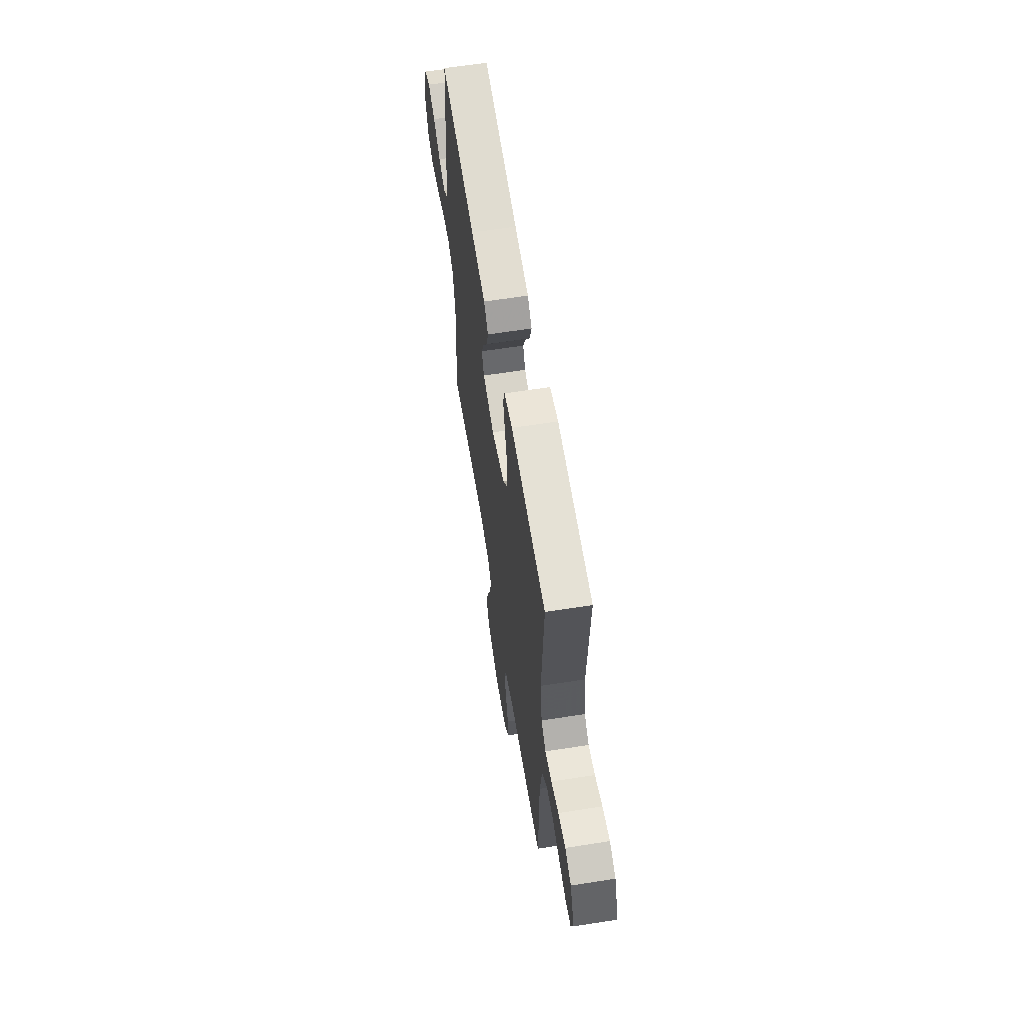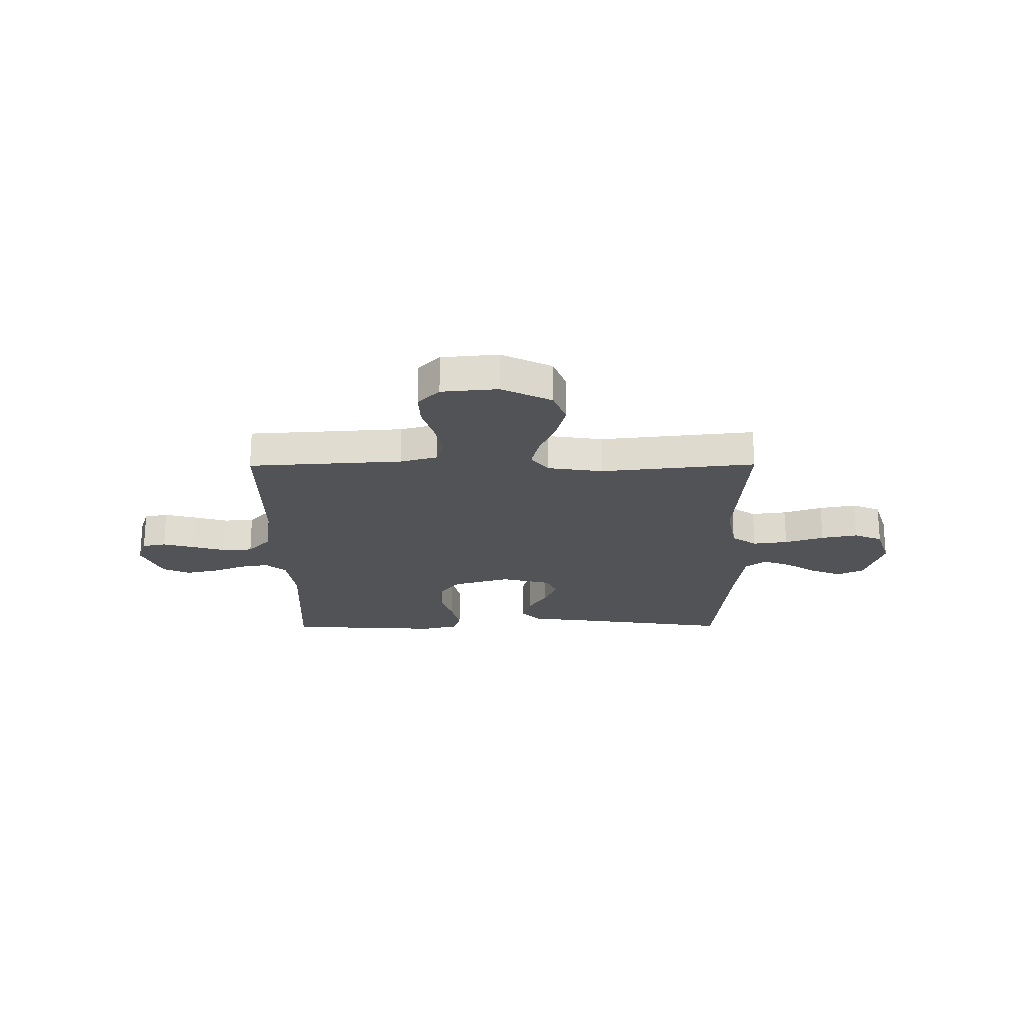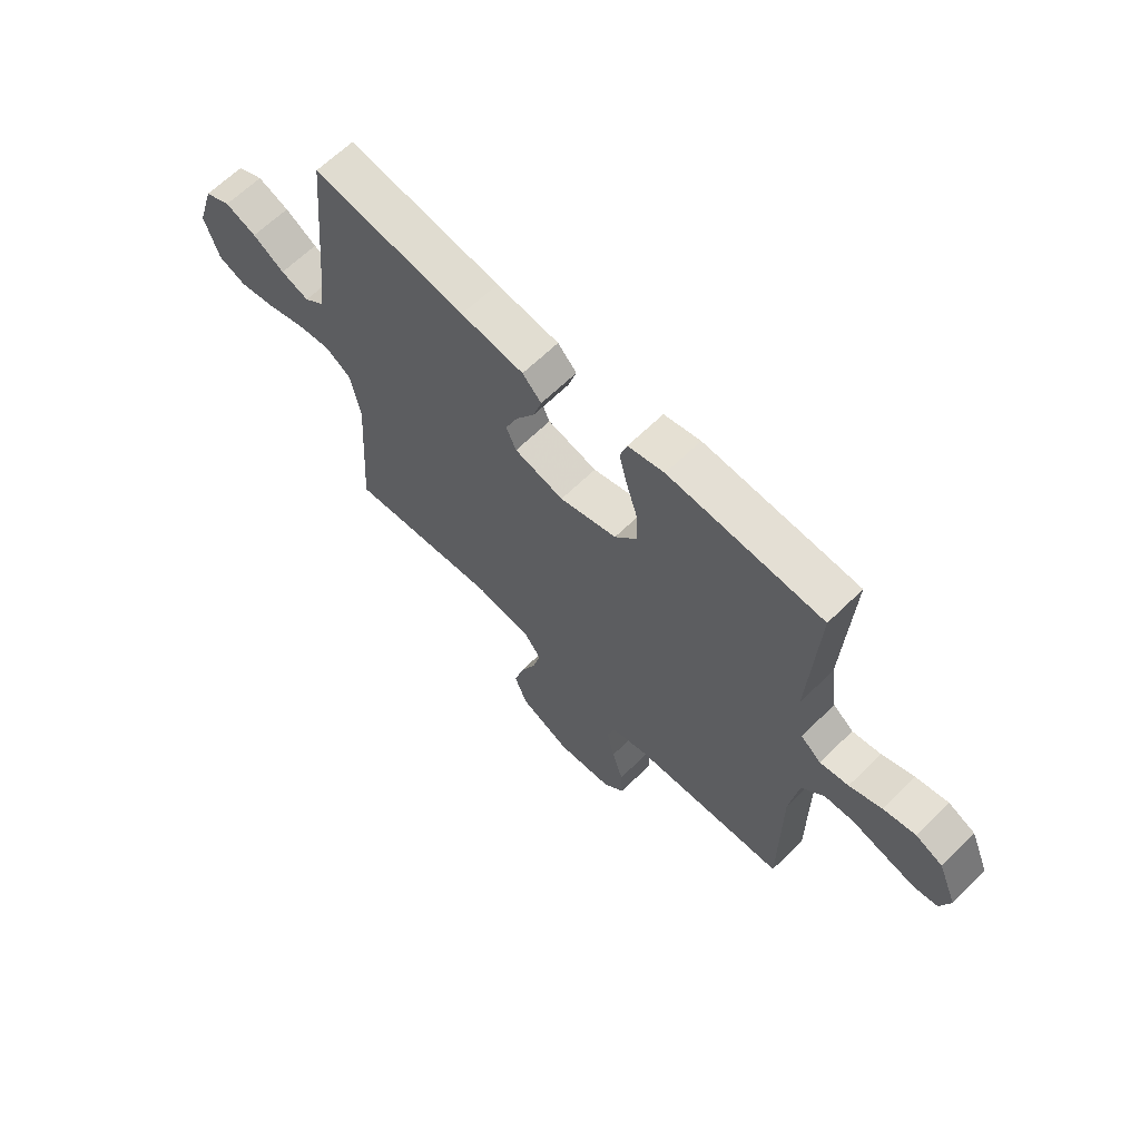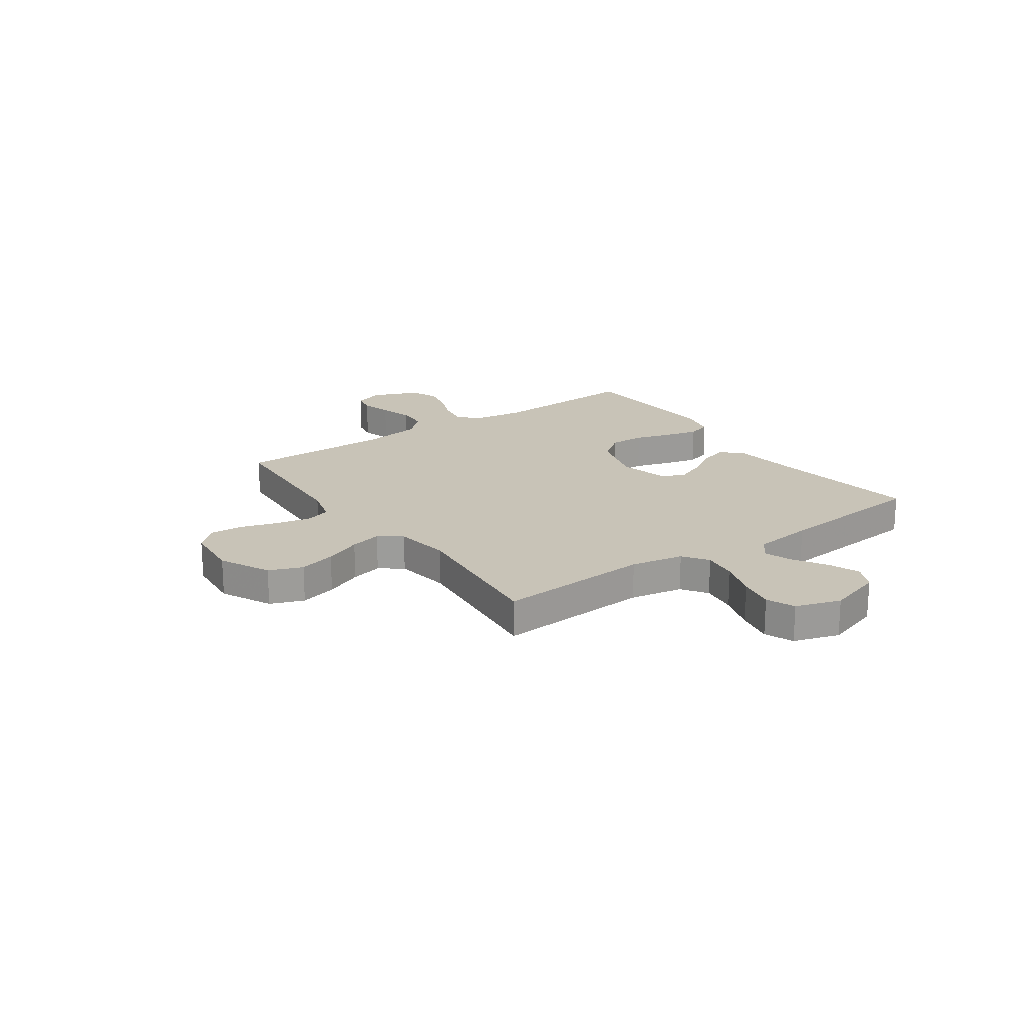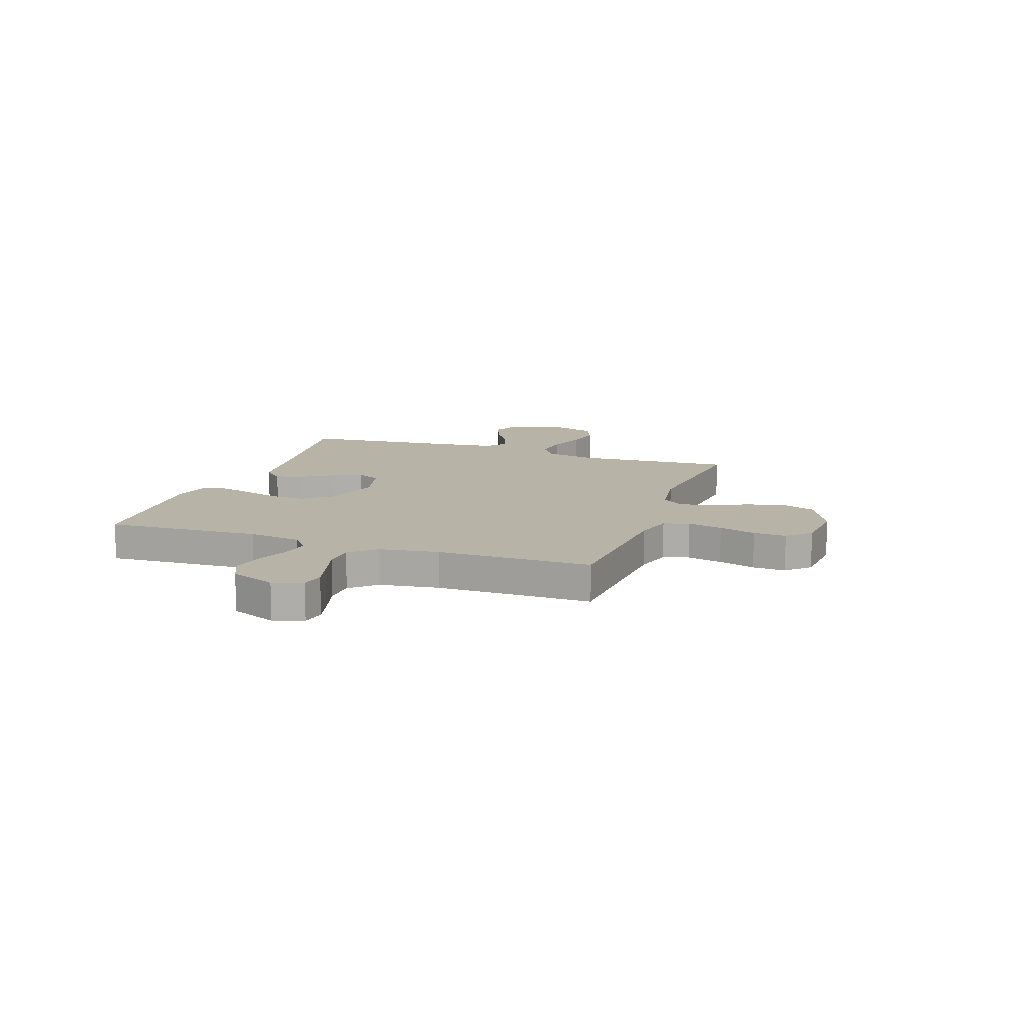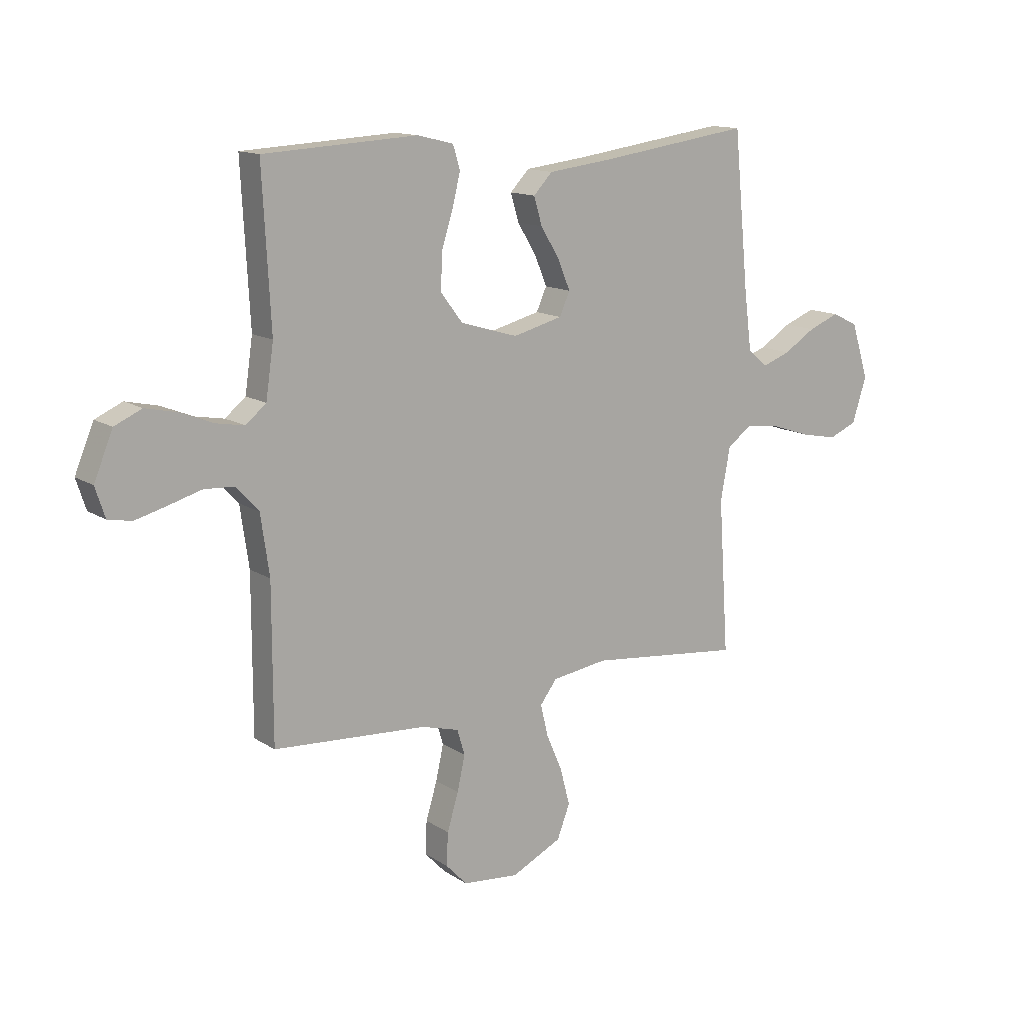
<metadata>
{"format":"obj","ext":"obj","renderer":"f3d","projection":"perspective","resolution":1024,"background":"white","views":[{"elev":62.0,"azim":80.9,"up":"+Z"},{"elev":-22.0,"azim":-179.6,"up":"+Y"},{"elev":64.6,"azim":45.4,"up":"+Z"},{"elev":19.8,"azim":-125.1,"up":"+Y"},{"elev":12.7,"azim":109.3,"up":"+Y"},{"elev":13.5,"azim":144.7,"up":"+Z"}]}
</metadata>
<code>
v -0.5 0.07 0.5
v -0.2 0.07 0.457
v -0.077 0.07 0.442
v -0.04 0.07 0.403
v -0.056 0.07 0.349
v -0.093 0.07 0.289
v -0.117 0.07 0.231
v -0.097 0.07 0.186
v 0 0.07 0.161
v 0.112 0.07 0.194
v 0.155 0.07 0.25
v 0.153 0.07 0.319
v 0.131 0.07 0.39
v 0.115 0.07 0.454
v 0.129 0.07 0.5
v 0.2 0.07 0.517
v 0.5 0.07 0.5
v 0.484 0.07 0.2
v 0.499 0.07 0.097
v 0.539 0.07 0.064
v 0.595 0.07 0.074
v 0.658 0.07 0.099
v 0.721 0.07 0.113
v 0.774 0.07 0.089
v 0.811 0.07 0
v 0.792 0.07 -0.058
v 0.746 0.07 -0.067
v 0.686 0.07 -0.051
v 0.62 0.07 -0.032
v 0.561 0.07 -0.035
v 0.517 0.07 -0.083
v 0.5 0.07 -0.2
v 0.5 0.07 -0.5
v 0.2 0.07 -0.519
v 0.127 0.07 -0.539
v 0.112 0.07 -0.589
v 0.127 0.07 -0.657
v 0.149 0.07 -0.729
v 0.152 0.07 -0.793
v 0.11 0.07 -0.837
v 0 0.07 -0.847
v -0.098 0.07 -0.799
v -0.123 0.07 -0.734
v -0.104 0.07 -0.662
v -0.073 0.07 -0.59
v -0.058 0.07 -0.528
v -0.091 0.07 -0.484
v -0.2 0.07 -0.468
v -0.5 0.07 -0.5
v -0.48 0.07 -0.2
v -0.499 0.07 -0.097
v -0.548 0.07 -0.063
v -0.616 0.07 -0.072
v -0.692 0.07 -0.097
v -0.763 0.07 -0.111
v -0.818 0.07 -0.088
v -0.846 0.07 0
v -0.812 0.07 0.108
v -0.761 0.07 0.133
v -0.7 0.07 0.109
v -0.638 0.07 0.07
v -0.583 0.07 0.05
v -0.544 0.07 0.082
v -0.529 0.07 0.2
v -0.5 0 0.5
v -0.2 0 0.457
v -0.077 0 0.442
v -0.04 0 0.403
v -0.056 0 0.349
v -0.093 0 0.289
v -0.117 0 0.231
v -0.097 0 0.186
v 0 0 0.161
v 0.112 0 0.194
v 0.155 0 0.25
v 0.153 0 0.319
v 0.131 0 0.39
v 0.115 0 0.454
v 0.129 0 0.5
v 0.2 0 0.517
v 0.5 0 0.5
v 0.484 0 0.2
v 0.499 0 0.097
v 0.539 0 0.064
v 0.595 0 0.074
v 0.658 0 0.099
v 0.721 0 0.113
v 0.774 0 0.089
v 0.811 0 0
v 0.792 0 -0.058
v 0.746 0 -0.067
v 0.686 0 -0.051
v 0.62 0 -0.032
v 0.561 0 -0.035
v 0.517 0 -0.083
v 0.5 0 -0.2
v 0.5 0 -0.5
v 0.2 0 -0.519
v 0.127 0 -0.539
v 0.112 0 -0.589
v 0.127 0 -0.657
v 0.149 0 -0.729
v 0.152 0 -0.793
v 0.11 0 -0.837
v 0 0 -0.847
v -0.098 0 -0.799
v -0.123 0 -0.734
v -0.104 0 -0.662
v -0.073 0 -0.59
v -0.058 0 -0.528
v -0.091 0 -0.484
v -0.2 0 -0.468
v -0.5 0 -0.5
v -0.48 0 -0.2
v -0.499 0 -0.097
v -0.548 0 -0.063
v -0.616 0 -0.072
v -0.692 0 -0.097
v -0.763 0 -0.111
v -0.818 0 -0.088
v -0.846 0 0
v -0.812 0 0.108
v -0.761 0 0.133
v -0.7 0 0.109
v -0.638 0 0.07
v -0.583 0 0.05
v -0.544 0 0.082
v -0.529 0 0.2
f 59 60 61
f 58 59 61
f 57 58 61
f 56 57 61
f 55 56 61
f 54 55 61
f 53 54 61
f 52 53 61 62
f 51 52 62 63
f 48 49 50
f 47 48 50 51
f 43 44 45
f 42 43 45
f 41 42 45
f 40 41 45
f 39 40 45
f 38 39 45
f 37 38 45
f 36 37 45 46
f 35 36 46 47
f 32 33 34
f 51 63 64
f 47 51 64
f 35 47 64
f 34 35 64
f 32 34 64
f 31 32 64
f 27 28 29
f 26 27 29
f 25 26 29
f 24 25 29
f 23 24 29
f 22 23 29
f 21 22 29
f 16 17 18
f 15 16 18
f 14 15 18
f 13 14 18
f 12 13 18
f 11 12 18 19
f 10 11 19 20
f 4 5 6
f 3 4 6
f 2 3 6
f 2 6 7
f 1 2 7
f 64 1 7 8
f 64 8 9
f 31 64 9
f 30 31 9
f 20 21 29 30
f 9 10 20 30
f 125 124 123
f 125 123 122
f 125 122 121
f 125 121 120
f 125 120 119
f 125 119 118
f 125 118 117
f 126 125 117 116
f 127 126 116 115
f 114 113 112
f 115 114 112 111
f 109 108 107
f 109 107 106
f 109 106 105
f 109 105 104
f 109 104 103
f 109 103 102
f 109 102 101
f 110 109 101 100
f 111 110 100 99
f 98 97 96
f 128 127 115
f 128 115 111
f 128 111 99
f 128 99 98
f 128 98 96
f 128 96 95
f 93 92 91
f 93 91 90
f 93 90 89
f 93 89 88
f 93 88 87
f 93 87 86
f 93 86 85
f 82 81 80
f 82 80 79
f 82 79 78
f 82 78 77
f 82 77 76
f 83 82 76 75
f 84 83 75 74
f 70 69 68
f 70 68 67
f 70 67 66
f 71 70 66
f 71 66 65
f 72 71 65 128
f 73 72 128
f 73 128 95
f 73 95 94
f 94 93 85 84
f 94 84 74 73
f 1 65 66 2
f 2 66 67 3
f 3 67 68 4
f 4 68 69 5
f 5 69 70 6
f 6 70 71 7
f 7 71 72 8
f 8 72 73 9
f 9 73 74 10
f 10 74 75 11
f 11 75 76 12
f 12 76 77 13
f 13 77 78 14
f 14 78 79 15
f 15 79 80 16
f 16 80 81 17
f 17 81 82 18
f 18 82 83 19
f 19 83 84 20
f 20 84 85 21
f 21 85 86 22
f 22 86 87 23
f 23 87 88 24
f 24 88 89 25
f 25 89 90 26
f 26 90 91 27
f 27 91 92 28
f 28 92 93 29
f 29 93 94 30
f 30 94 95 31
f 31 95 96 32
f 32 96 97 33
f 33 97 98 34
f 34 98 99 35
f 35 99 100 36
f 36 100 101 37
f 37 101 102 38
f 38 102 103 39
f 39 103 104 40
f 40 104 105 41
f 41 105 106 42
f 42 106 107 43
f 43 107 108 44
f 44 108 109 45
f 45 109 110 46
f 46 110 111 47
f 47 111 112 48
f 48 112 113 49
f 49 113 114 50
f 50 114 115 51
f 51 115 116 52
f 52 116 117 53
f 53 117 118 54
f 54 118 119 55
f 55 119 120 56
f 56 120 121 57
f 57 121 122 58
f 58 122 123 59
f 59 123 124 60
f 60 124 125 61
f 61 125 126 62
f 62 126 127 63
f 63 127 128 64
f 64 128 65 1

</code>
